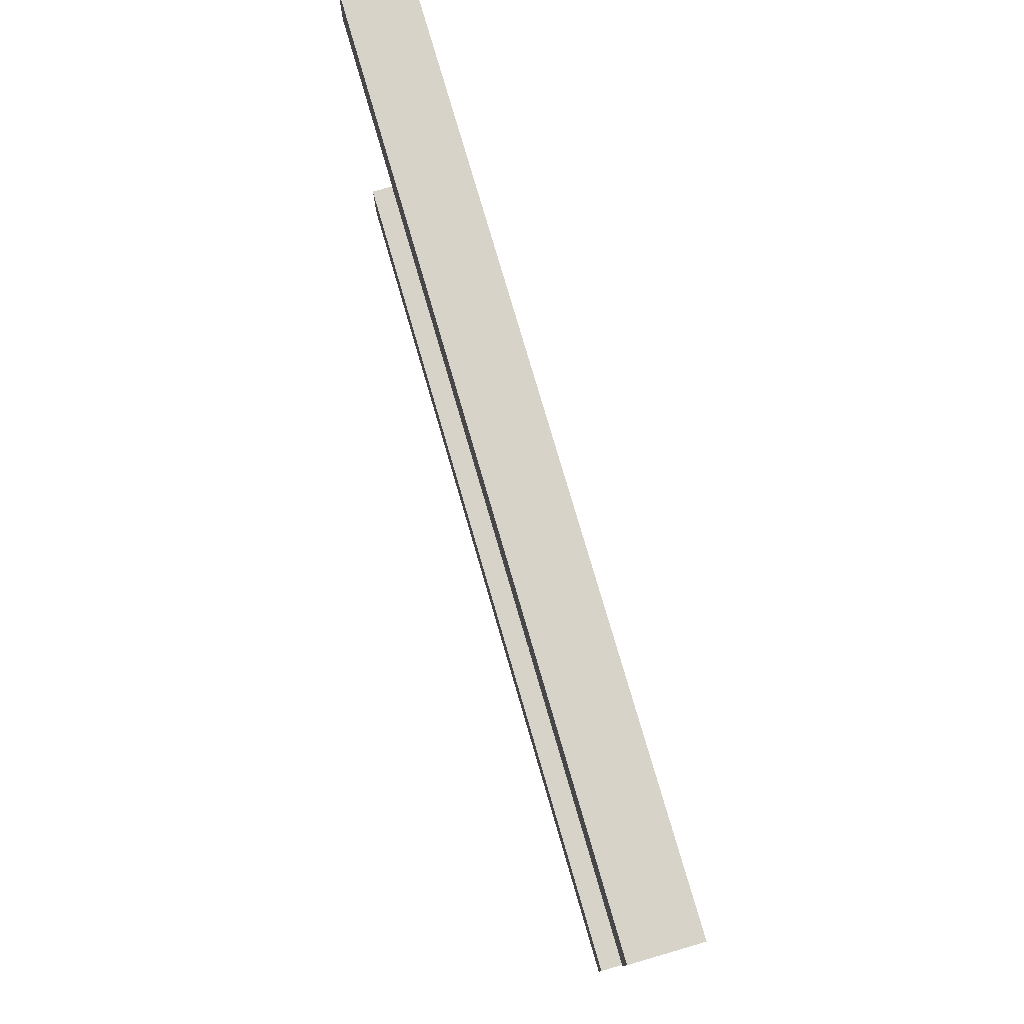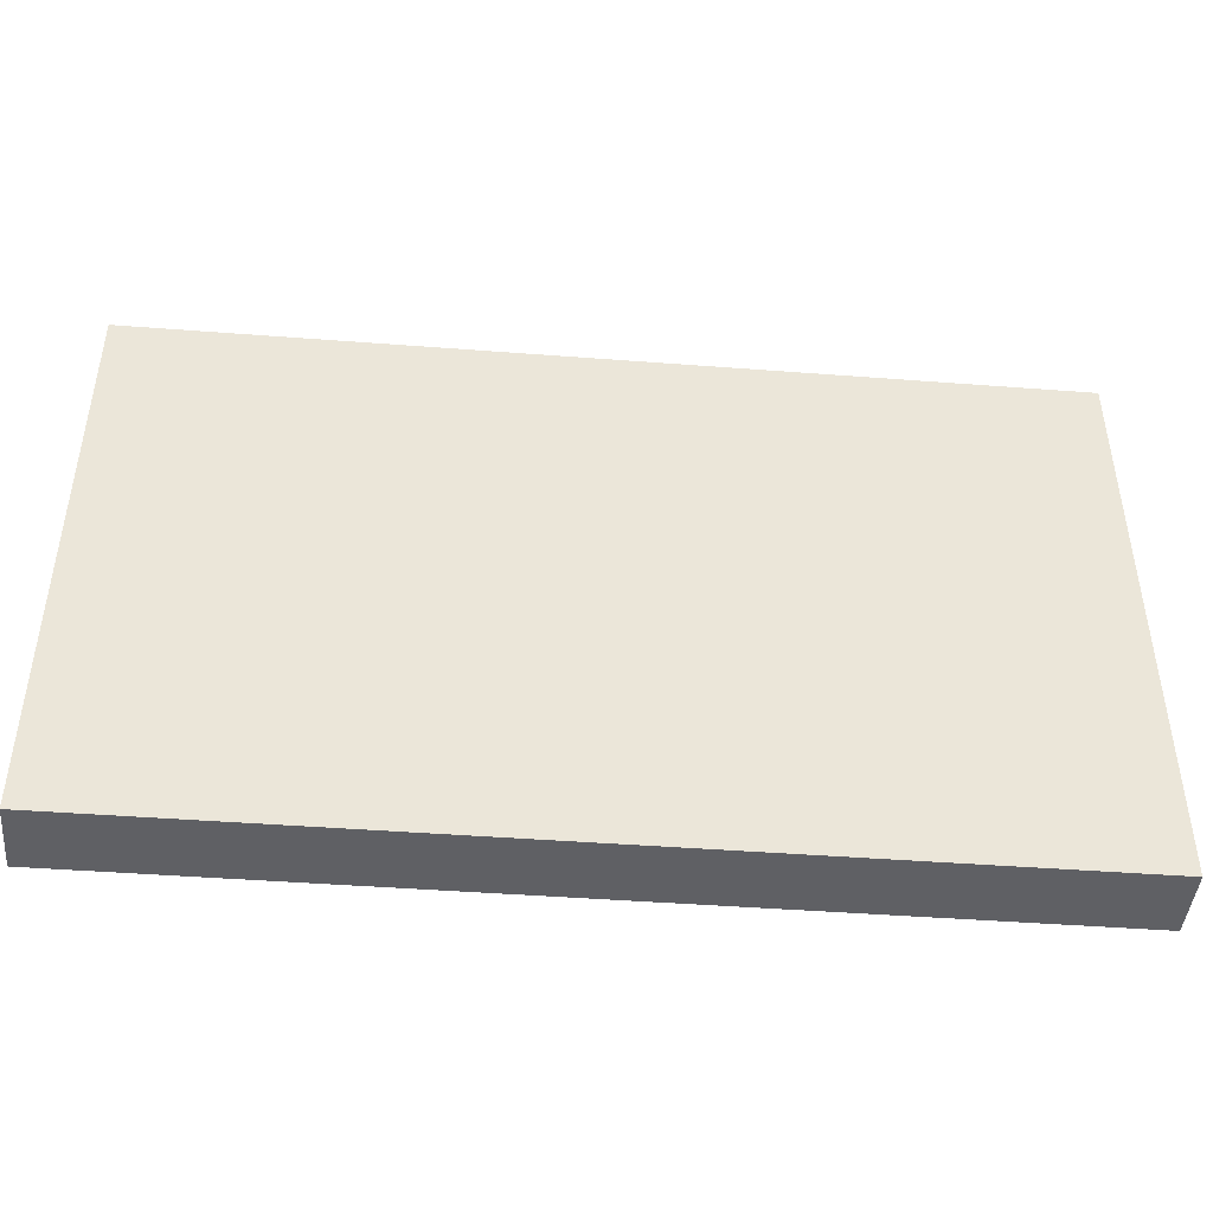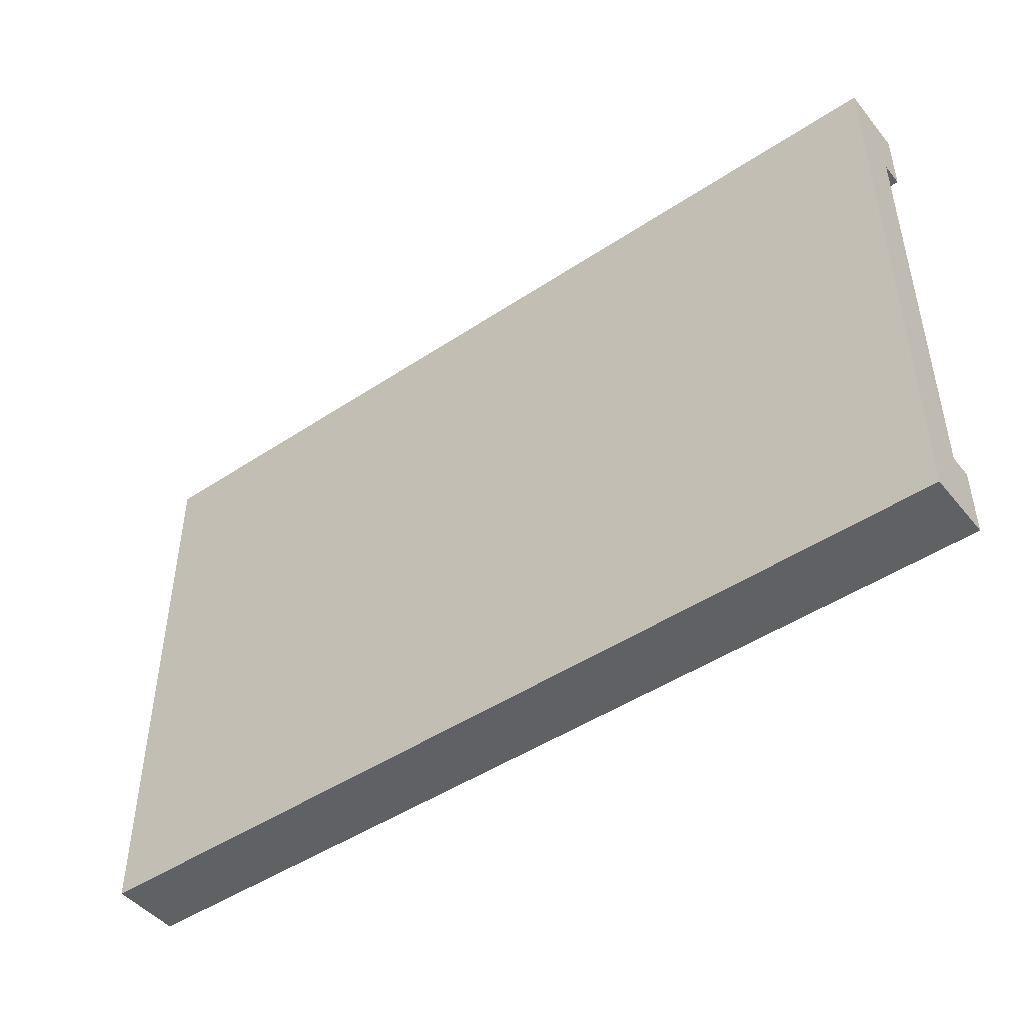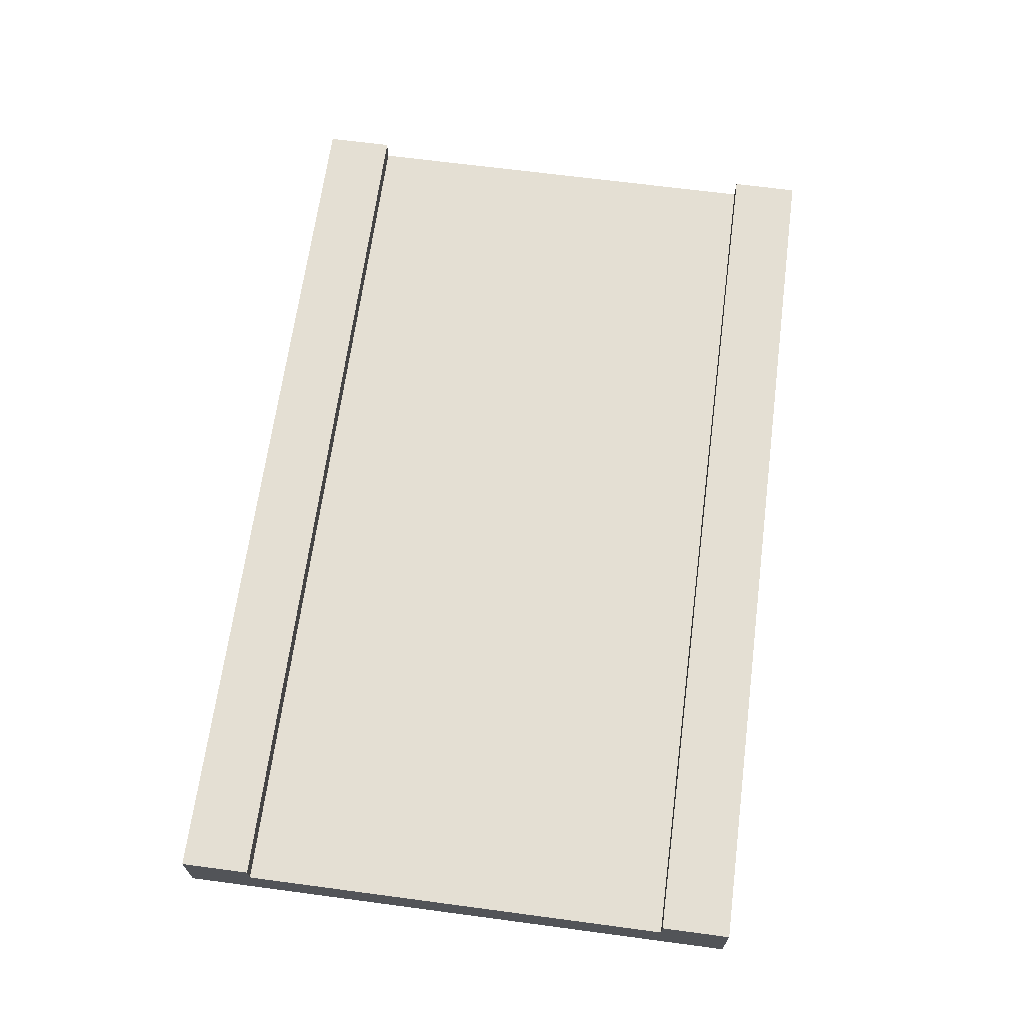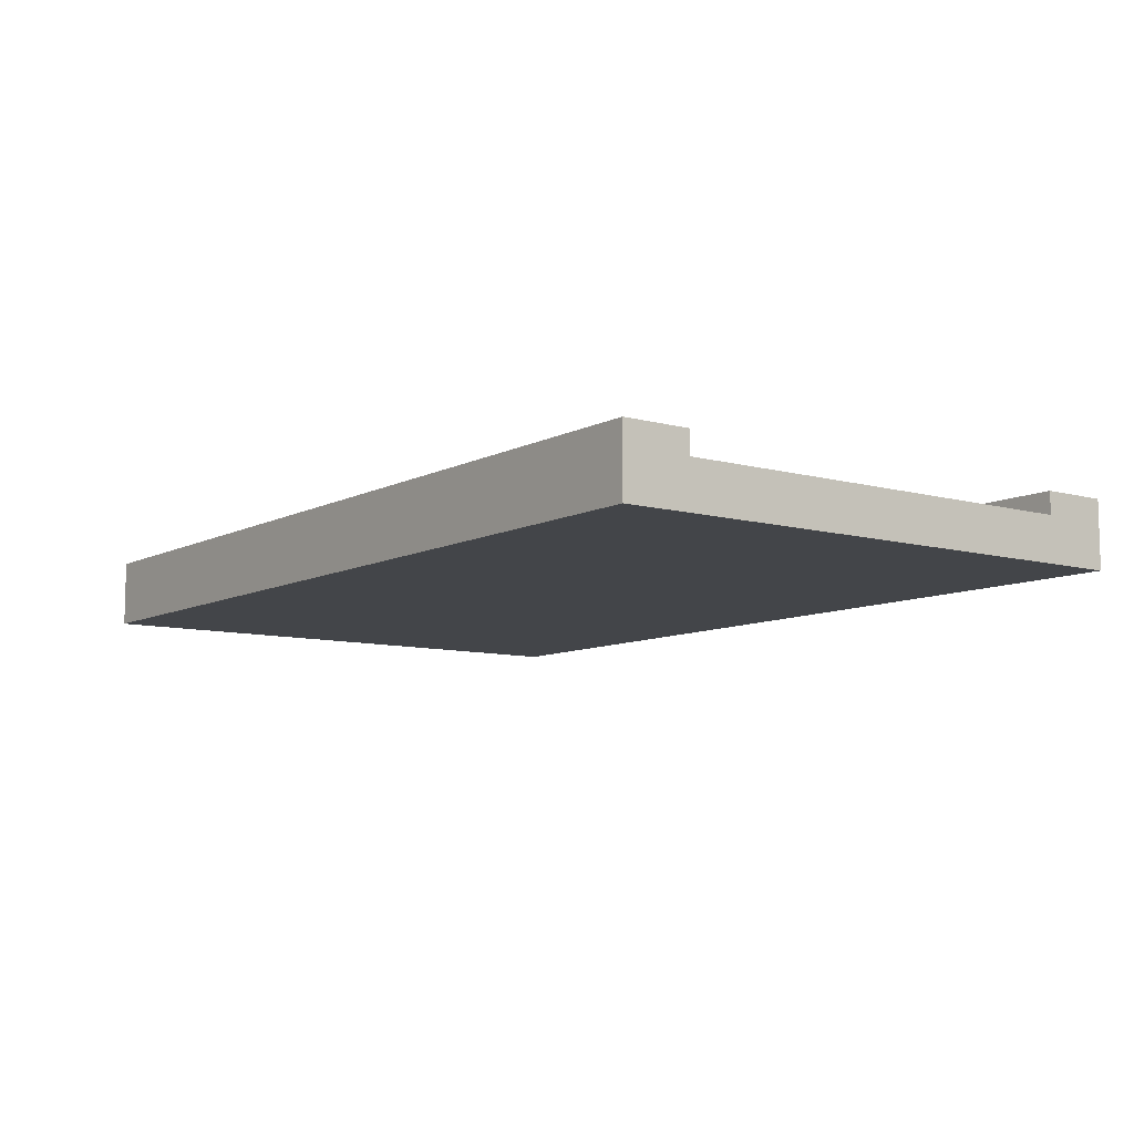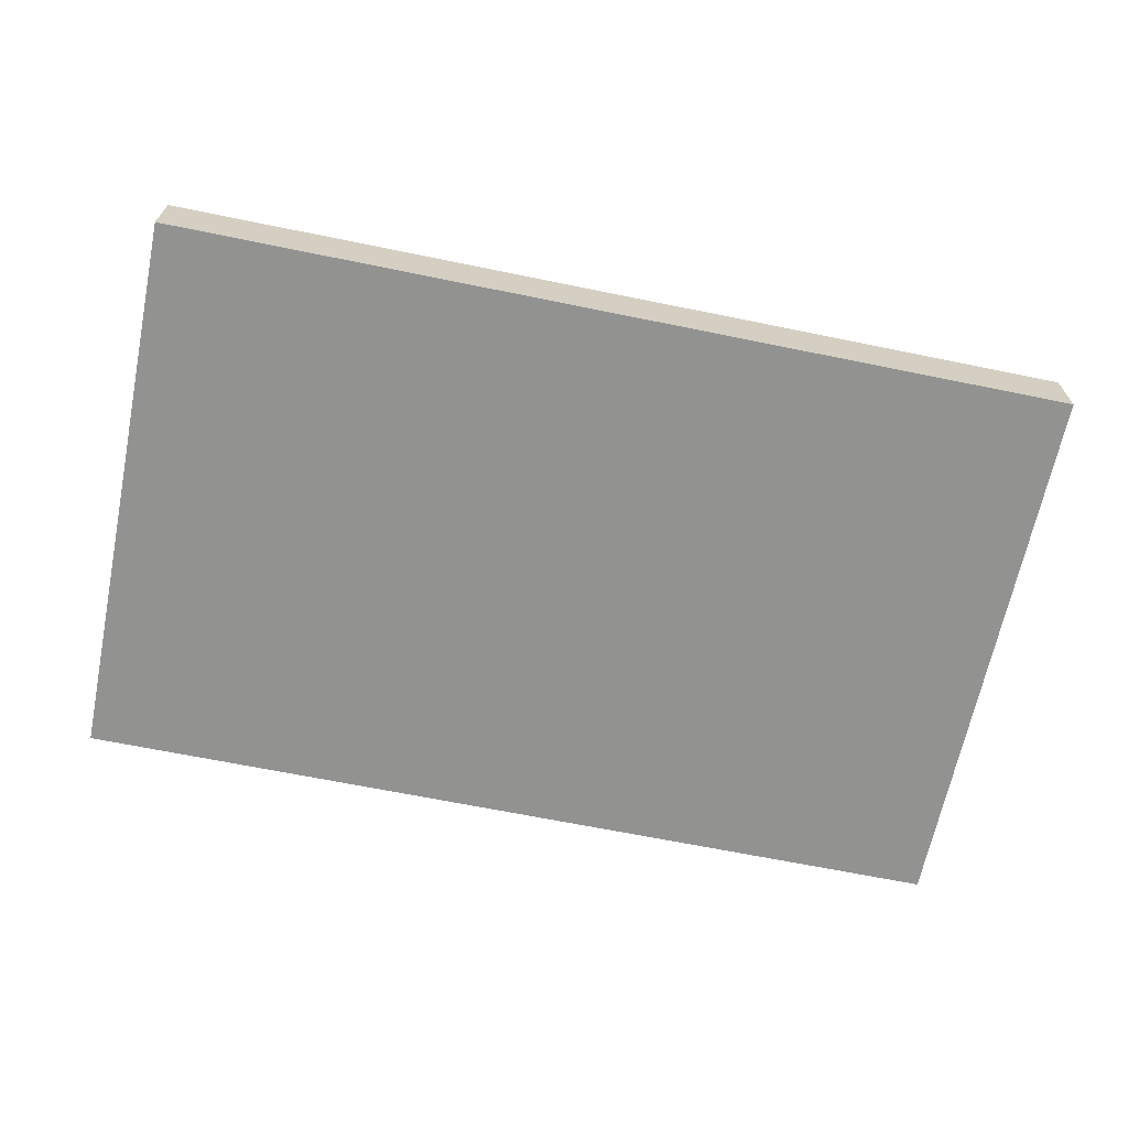
<metadata>
{"format":"obj","ext":"obj","renderer":"f3d","projection":"perspective","resolution":1024,"background":"white","views":[{"elev":77.0,"azim":-106.2,"up":"+Z"},{"elev":-44.6,"azim":-5.1,"up":"+Z"},{"elev":-46.7,"azim":37.1,"up":"+Z"},{"elev":66.4,"azim":97.6,"up":"+Y"},{"elev":-8.9,"azim":53.4,"up":"+Y"},{"elev":-66.2,"azim":-11.6,"up":"+Y"}]}
</metadata>
<code>
g roadNoBush-0
v -20 0 12.5
v -20 0 -12.5
v -20 1 9.5
v -20 1 8.5
v -20 1 7.5
v -20 1 0.5
v -20 1 -0.5
v -20 1 -7.5
v -20 1 -8.5
v -20 1 -9.5
v -20 2 9.5
v -20 2 8.5
v -20 2 7.5
v -20 2 0.5
v -20 2 -0.5
v -20 2 -7.5
v -20 2 -8.5
v -20 2 -9.5
v -20 3 12.5
v -20 3 9.5
v -20 3 -9.5
v -20 3 -12.5
v 20 0 12.5
v 20 0 -12.5
v 20 1 9.5
v 20 1 8.5
v 20 1 7.5
v 20 1 0.5
v 20 1 -0.5
v 20 1 -7.5
v 20 1 -8.5
v 20 1 -9.5
v 20 2 9.5
v 20 2 8.5
v 20 2 7.5
v 20 2 0.5
v 20 2 -0.5
v 20 2 -7.5
v 20 2 -8.5
v 20 2 -9.5
v 20 3 12.5
v 20 3 9.5
v 20 3 -9.5
v 20 3 -12.5
v -20 0 12.5
v -20 3 12.5
v 20 0 12.5
v 20 3 12.5
v -20 2 -9.5
v -20 3 -9.5
v 20 2 -9.5
v 20 3 -9.5
v -20 2 9.5
v -20 3 9.5
v 20 2 9.5
v 20 3 9.5
v -20 0 -12.5
v -20 3 -12.5
v 20 0 -12.5
v 20 3 -12.5
v -20 0 12.5
v 20 0 12.5
v -20 0 -12.5
v 20 0 -12.5
v -20 2 9.5
v 20 2 9.5
v -20 2 8.5
v 20 2 8.5
v -20 2 7.5
v 20 2 7.5
v -20 2 0.5
v -18 2 0.5
v -14 2 0.5
v -10 2 0.5
v -6 2 0.5
v -2 2 0.5
v 2 2 0.5
v 6 2 0.5
v 10 2 0.5
v 14 2 0.5
v 18 2 0.5
v 20 2 0.5
v -20 2 -0.5
v -18 2 -0.5
v -14 2 -0.5
v -10 2 -0.5
v -6 2 -0.5
v -2 2 -0.5
v 2 2 -0.5
v 6 2 -0.5
v 10 2 -0.5
v 14 2 -0.5
v 18 2 -0.5
v 20 2 -0.5
v -20 2 -7.5
v 20 2 -7.5
v -20 2 -8.5
v 20 2 -8.5
v -20 2 -9.5
v 20 2 -9.5
v -20 3 12.5
v 20 3 12.5
v -20 3 9.5
v 20 3 9.5
v -20 3 -9.5
v 20 3 -9.5
v -20 3 -12.5
v 20 3 -12.5
f 3 2 1
f 4 2 3
f 5 2 4
f 6 2 5
f 7 2 6
f 8 2 7
f 9 2 8
f 10 2 9
f 11 3 1
f 11 4 3
f 12 5 4
f 12 4 11
f 13 6 5
f 13 5 12
f 14 7 6
f 14 6 13
f 15 8 7
f 15 7 14
f 16 9 8
f 16 8 15
f 17 10 9
f 17 9 16
f 18 2 10
f 18 10 17
f 19 11 1
f 20 11 19
f 21 2 18
f 22 2 21
f 23 24 25
f 25 24 26
f 26 24 27
f 27 24 28
f 28 24 29
f 29 24 30
f 30 24 31
f 31 24 32
f 23 25 33
f 25 26 33
f 26 27 34
f 33 26 34
f 27 28 35
f 34 27 35
f 28 29 36
f 35 28 36
f 29 30 37
f 36 29 37
f 30 31 38
f 37 30 38
f 31 32 39
f 38 31 39
f 32 24 40
f 39 32 40
f 23 33 41
f 41 33 42
f 40 24 43
f 43 24 44
f 47 46 45
f 48 46 47
f 51 50 49
f 52 50 51
f 53 54 55
f 55 54 56
f 57 58 59
f 59 58 60
f 63 62 61
f 64 62 63
f 65 66 67
f 67 66 68
f 67 68 69
f 69 68 70
f 69 70 71
f 71 70 72
f 72 70 73
f 73 70 74
f 74 70 75
f 75 70 76
f 76 70 77
f 77 70 78
f 78 70 79
f 79 70 80
f 80 70 81
f 81 70 82
f 71 72 83
f 72 73 84
f 83 72 84
f 73 74 85
f 84 73 85
f 74 75 86
f 85 74 86
f 75 76 87
f 86 75 87
f 76 77 88
f 87 76 88
f 77 78 89
f 88 77 89
f 78 79 90
f 89 78 90
f 79 80 91
f 90 79 91
f 80 81 92
f 91 80 92
f 81 82 93
f 92 81 93
f 93 82 94
f 83 84 95
f 84 85 95
f 93 94 95
f 92 93 95
f 91 92 95
f 90 91 95
f 89 90 95
f 88 89 95
f 87 88 95
f 86 87 95
f 85 86 95
f 95 94 96
f 95 96 97
f 97 96 98
f 97 98 99
f 99 98 100
f 101 102 103
f 103 102 104
f 105 106 107
f 107 106 108

</code>
